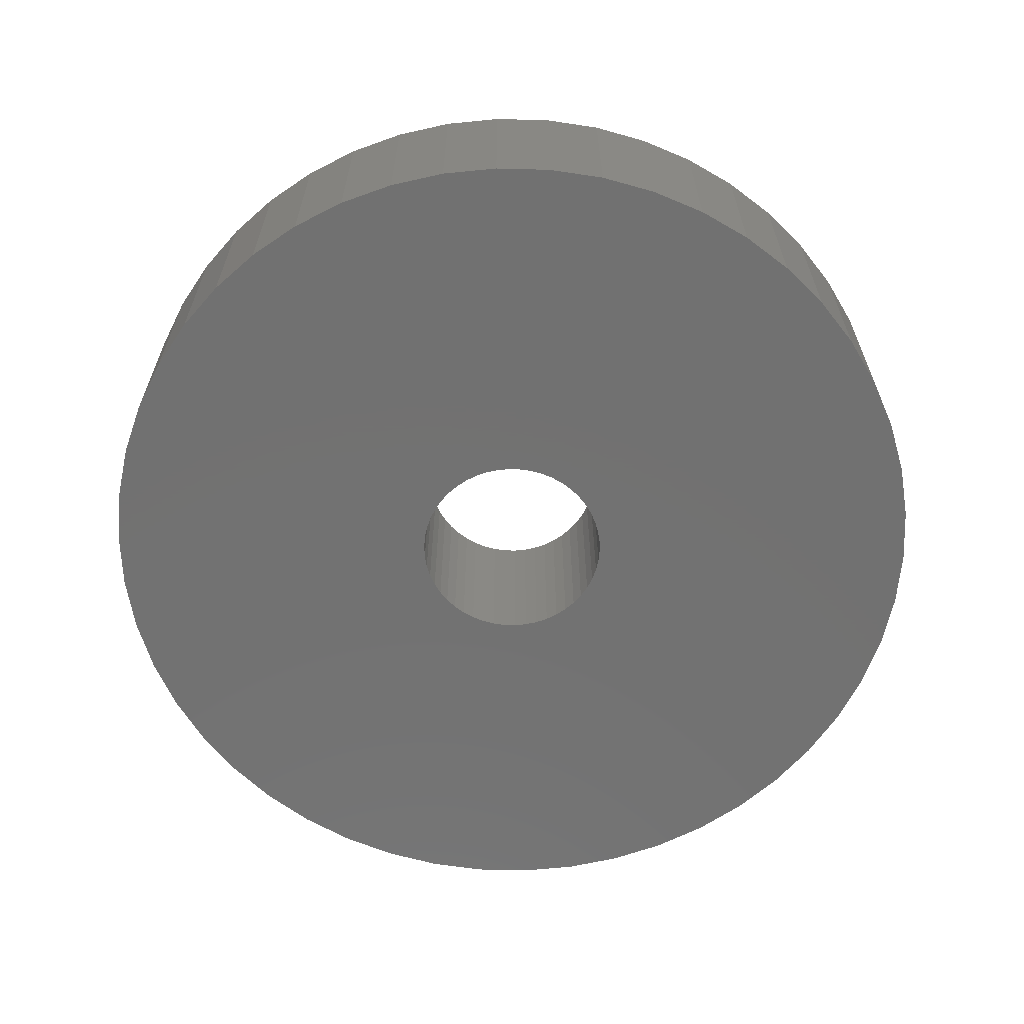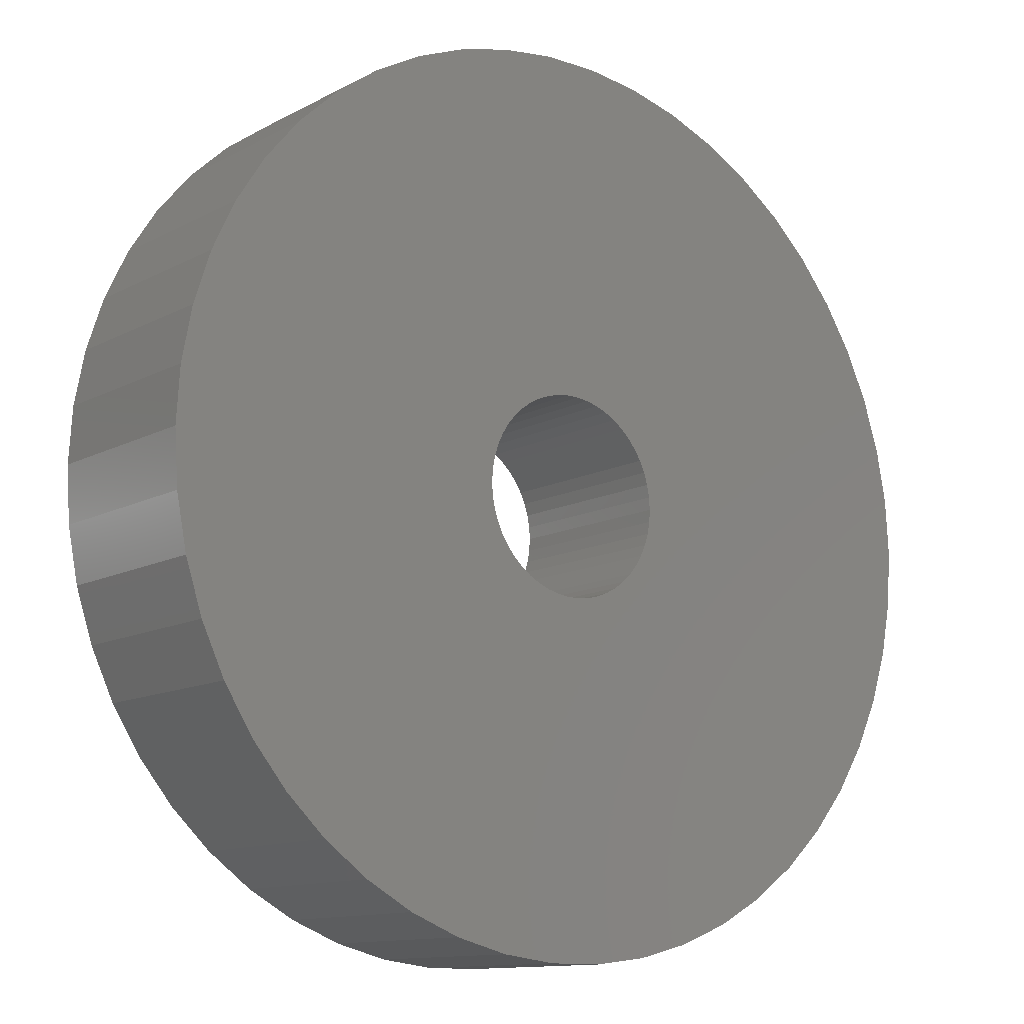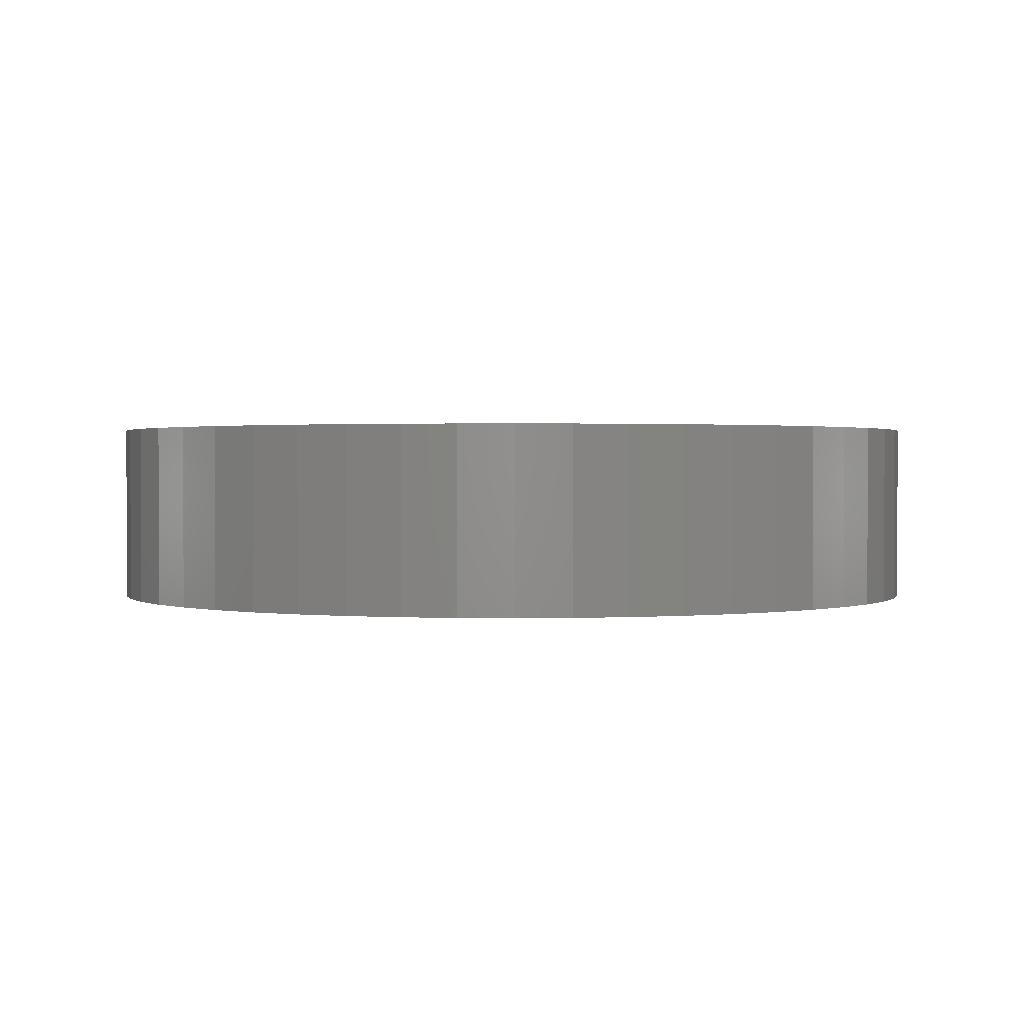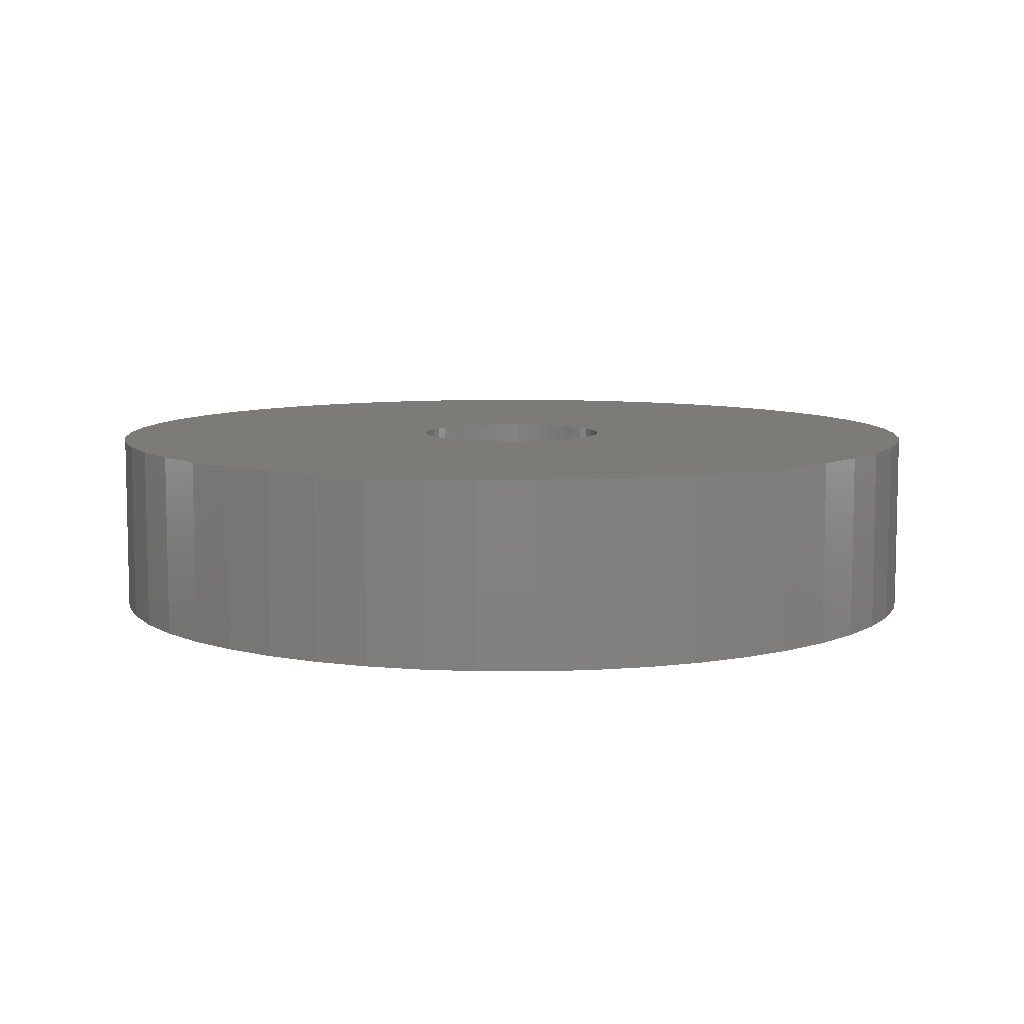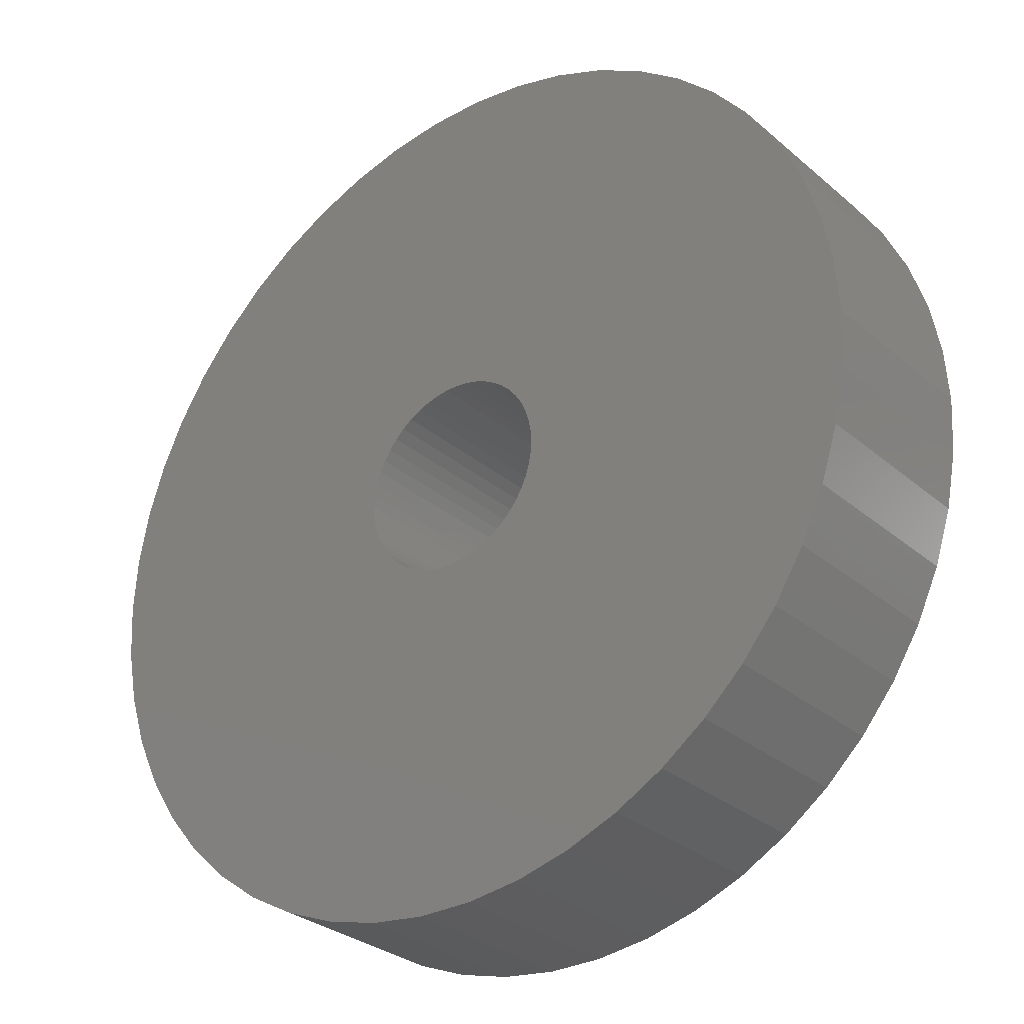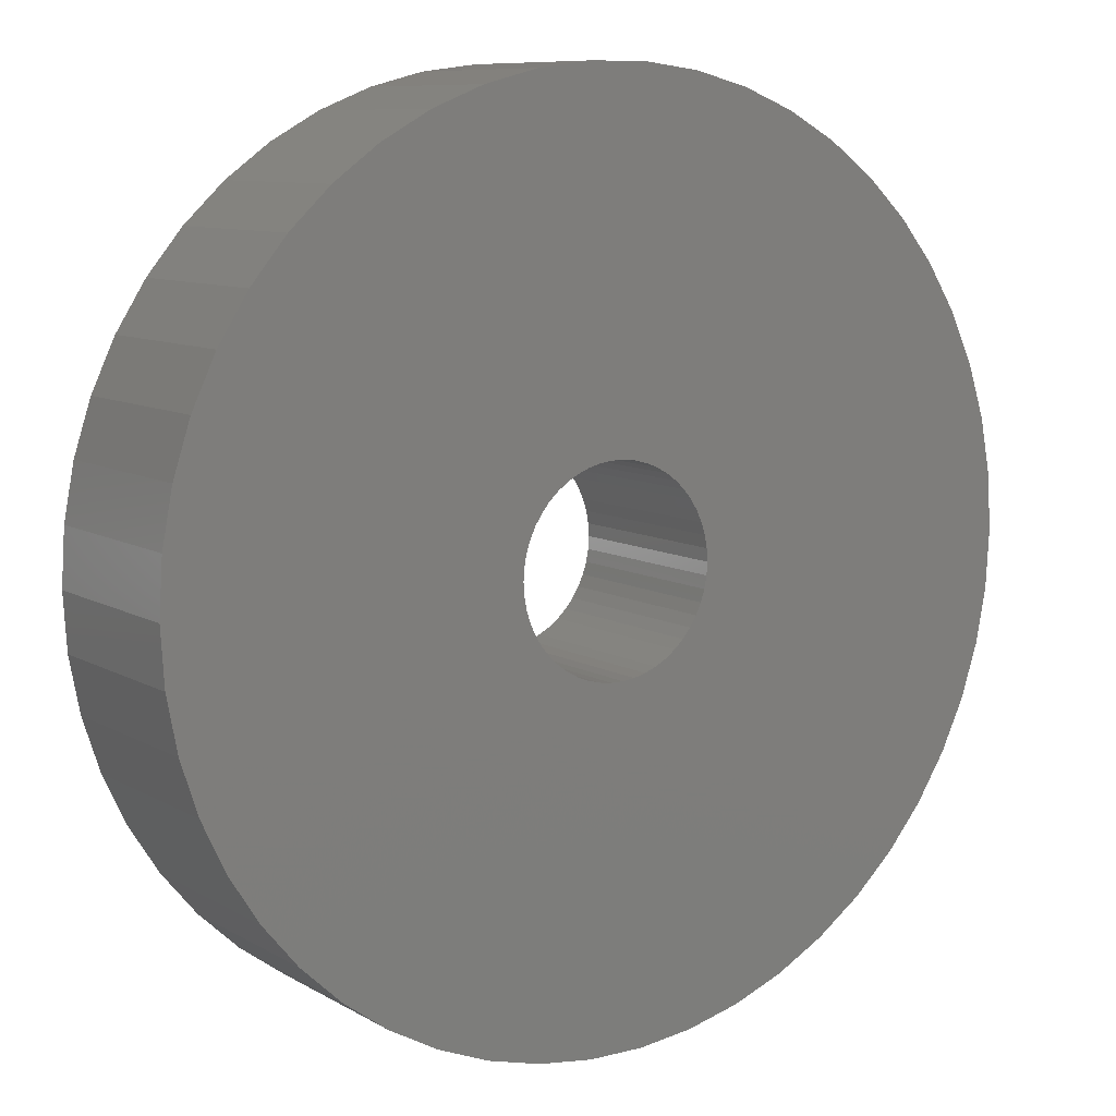
<metadata>
{"format":"stl","ext":"stl","renderer":"f3d","projection":"perspective","resolution":1024,"background":"white","views":[{"elev":-63.7,"azim":-131.1,"up":"+Z"},{"elev":-12.1,"azim":-38.9,"up":"+Y"},{"elev":1.1,"azim":46.4,"up":"+Z"},{"elev":8.0,"azim":-129.0,"up":"+Z"},{"elev":-29.8,"azim":-140.9,"up":"+Y"},{"elev":9.1,"azim":-34.2,"up":"+Y"}]}
</metadata>
<code>
# stl→obj: 200 verts, 400 faces
v 19 0 4
v 18.85 2.381 -4
v 18.85 2.381 4
v 19 0 -4
v -19 0 -4
v -18.85 2.381 4
v -18.85 2.381 -4
v -19 0 4
v 1.193 18.96 -4
v -1.193 18.96 4
v 1.193 18.96 4
v -1.193 18.96 -4
v -1.193 -18.96 -4
v 1.193 -18.96 4
v -1.193 -18.96 4
v 1.193 -18.96 -4
v 13.85 13.01 -4
v 12.11 14.64 4
v 13.85 13.01 4
v 12.11 14.64 -4
v -12.11 14.64 -4
v -13.85 13.01 4
v -12.11 14.64 4
v -13.85 13.01 -4
v -5.871 18.07 -4
v -8.09 17.19 4
v -5.871 18.07 4
v -8.09 17.19 -4
v 17.67 6.994 4
v 16.65 9.153 -4
v 16.65 9.153 4
v 17.67 6.994 -4
v 18.4 4.725 -4
v 18.4 4.725 4
v 15.37 11.17 -4
v 15.37 11.17 4
v 8.09 17.19 -4
v 5.871 18.07 4
v 8.09 17.19 4
v 5.871 18.07 -4
v 10.18 16.04 -4
v 10.18 16.04 4
v -16.65 9.153 -4
v -15.37 11.17 4
v -15.37 11.17 -4
v -16.65 9.153 4
v -18.4 4.725 -4
v -17.67 6.994 4
v -17.67 6.994 -4
v -18.4 4.725 4
v -10.18 16.04 -4
v -10.18 16.04 4
v -3.56 18.66 -4
v -3.56 18.66 4
v 17.67 -6.994 4
v 18.4 -4.725 -4
v 18.4 -4.725 4
v 17.67 -6.994 -4
v 3.56 18.66 4
v 3.56 18.66 -4
v 4.25 0 4
v 4.216 0.5327 4
v 18.85 -2.381 4
v 4.116 1.057 4
v 4.216 -0.5327 4
v 3.952 1.565 4
v 3.724 2.047 4
v 4.116 -1.057 4
v 3.438 2.498 4
v 3.098 2.909 4
v 3.952 -1.565 4
v 2.709 3.275 4
v 16.65 -9.153 4
v 2.277 3.588 4
v 3.724 -2.047 4
v 1.81 3.846 4
v 15.37 -11.17 4
v 3.438 -2.498 4
v 1.313 4.042 4
v 0.7964 4.175 4
v 0.2669 4.242 4
v -0.2669 4.242 4
v -0.7964 4.175 4
v -1.313 4.042 4
v -1.81 3.846 4
v -2.277 3.588 4
v -2.709 3.275 4
v -3.098 2.909 4
v -3.438 2.498 4
v 13.85 -13.01 4
v 3.098 -2.909 4
v 12.11 -14.64 4
v 2.709 -3.275 4
v 10.18 -16.04 4
v 2.277 -3.588 4
v 8.09 -17.19 4
v 1.81 -3.846 4
v 5.871 -18.07 4
v 1.313 -4.042 4
v 3.56 -18.66 4
v 0.7964 -4.175 4
v 0.2669 -4.242 4
v -0.2669 -4.242 4
v -0.7964 -4.175 4
v -3.56 -18.66 4
v -1.313 -4.042 4
v -5.871 -18.07 4
v -1.81 -3.846 4
v -8.09 -17.19 4
v -2.277 -3.588 4
v -10.18 -16.04 4
v -2.709 -3.275 4
v -12.11 -14.64 4
v -3.098 -2.909 4
v -13.85 -13.01 4
v -3.438 -2.498 4
v -15.37 -11.17 4
v -3.724 -2.047 4
v -16.65 -9.153 4
v -3.952 -1.565 4
v -17.67 -6.994 4
v -4.116 -1.057 4
v -18.4 -4.725 4
v -4.216 -0.5327 4
v -18.85 -2.381 4
v -4.25 0 4
v -3.724 2.047 4
v -3.952 1.565 4
v -4.116 1.057 4
v -4.216 0.5327 4
v 12.11 -14.64 -4
v 13.85 -13.01 -4
v 18.85 -2.381 -4
v -16.65 -9.153 -4
v -17.67 -6.994 -4
v 4.25 0 -4
v 4.216 -0.5327 -4
v 4.116 -1.057 -4
v 4.216 0.5327 -4
v 3.952 -1.565 -4
v 16.65 -9.153 -4
v 3.724 -2.047 -4
v 15.37 -11.17 -4
v 4.116 1.057 -4
v 3.438 -2.498 -4
v 3.098 -2.909 -4
v 3.952 1.565 -4
v 2.709 -3.275 -4
v 10.18 -16.04 -4
v 2.277 -3.588 -4
v 8.09 -17.19 -4
v 3.724 2.047 -4
v 1.81 -3.846 -4
v 5.871 -18.07 -4
v 3.438 2.498 -4
v 1.313 -4.042 -4
v 3.56 -18.66 -4
v 0.7964 -4.175 -4
v 0.2669 -4.242 -4
v -0.2669 -4.242 -4
v -0.7964 -4.175 -4
v -3.56 -18.66 -4
v -1.313 -4.042 -4
v -5.871 -18.07 -4
v -1.81 -3.846 -4
v -8.09 -17.19 -4
v -2.277 -3.588 -4
v -10.18 -16.04 -4
v -2.709 -3.275 -4
v -12.11 -14.64 -4
v -3.098 -2.909 -4
v -13.85 -13.01 -4
v -3.438 -2.498 -4
v -15.37 -11.17 -4
v 3.098 2.909 -4
v 2.709 3.275 -4
v 2.277 3.588 -4
v 1.81 3.846 -4
v 1.313 4.042 -4
v 0.7964 4.175 -4
v 0.2669 4.242 -4
v -0.2669 4.242 -4
v -0.7964 4.175 -4
v -1.313 4.042 -4
v -1.81 3.846 -4
v -2.277 3.588 -4
v -2.709 3.275 -4
v -3.098 2.909 -4
v -3.438 2.498 -4
v -3.724 2.047 -4
v -3.952 1.565 -4
v -4.116 1.057 -4
v -4.216 0.5327 -4
v -4.25 0 -4
v -3.724 -2.047 -4
v -3.952 -1.565 -4
v -4.116 -1.057 -4
v -18.4 -4.725 -4
v -4.216 -0.5327 -4
v -18.85 -2.381 -4
f 1 2 3
f 2 1 4
f 5 6 7
f 6 5 8
f 9 10 11
f 10 9 12
f 13 14 15
f 14 13 16
f 17 18 19
f 18 17 20
f 21 22 23
f 22 21 24
f 25 26 27
f 26 25 28
f 29 30 31
f 30 29 32
f 3 33 34
f 33 3 2
f 31 35 36
f 35 31 30
f 37 38 39
f 38 37 40
f 41 39 42
f 39 41 37
f 43 44 45
f 44 43 46
f 45 22 24
f 22 45 44
f 47 48 49
f 48 47 50
f 51 23 52
f 23 51 21
f 53 27 54
f 27 53 25
f 55 56 57
f 56 55 58
f 34 32 29
f 32 34 33
f 36 17 19
f 17 36 35
f 40 59 38
f 59 40 60
f 60 11 59
f 11 60 9
f 20 42 18
f 42 20 41
f 49 46 43
f 46 49 48
f 7 50 47
f 50 7 6
f 61 1 3
f 62 3 34
f 1 61 63
f 64 34 29
f 65 63 61
f 66 29 31
f 63 65 57
f 67 31 36
f 68 57 65
f 69 36 19
f 57 68 55
f 70 19 18
f 71 55 68
f 72 18 42
f 55 71 73
f 74 42 39
f 75 73 71
f 76 39 38
f 73 75 77
f 78 77 75
f 3 62 61
f 34 64 62
f 29 66 64
f 31 67 66
f 79 38 59
f 36 69 67
f 19 70 69
f 18 72 70
f 42 74 72
f 39 76 74
f 38 79 76
f 80 59 11
f 59 80 79
f 11 81 80
f 11 82 81
f 10 82 11
f 82 10 83
f 54 83 10
f 83 54 84
f 27 84 54
f 84 27 85
f 26 85 27
f 85 26 86
f 52 86 26
f 86 52 87
f 23 87 52
f 87 23 88
f 22 88 23
f 88 22 89
f 44 89 22
f 77 78 90
f 91 90 78
f 90 91 92
f 93 92 91
f 92 93 94
f 95 94 93
f 94 95 96
f 97 96 95
f 96 97 98
f 99 98 97
f 98 99 100
f 101 100 99
f 100 101 14
f 102 14 101
f 103 14 102
f 15 103 104
f 103 15 14
f 105 104 106
f 107 106 108
f 109 108 110
f 111 110 112
f 113 112 114
f 115 114 116
f 104 105 15
f 117 116 118
f 119 118 120
f 121 120 122
f 123 122 124
f 125 124 126
f 89 44 127
f 106 107 105
f 46 127 44
f 108 109 107
f 127 46 128
f 110 111 109
f 48 128 46
f 112 113 111
f 128 48 129
f 114 115 113
f 50 129 48
f 116 117 115
f 129 50 130
f 118 119 117
f 6 130 50
f 120 121 119
f 130 6 126
f 122 123 121
f 8 126 6
f 124 125 123
f 126 8 125
f 28 52 26
f 52 28 51
f 12 54 10
f 54 12 53
f 131 90 92
f 90 131 132
f 57 133 63
f 133 57 56
f 134 121 135
f 121 134 119
f 136 4 133
f 137 133 56
f 4 136 2
f 138 56 58
f 139 2 136
f 140 58 141
f 2 139 33
f 142 141 143
f 144 33 139
f 145 143 132
f 33 144 32
f 146 132 131
f 147 32 144
f 148 131 149
f 32 147 30
f 150 149 151
f 152 30 147
f 153 151 154
f 30 152 35
f 155 35 152
f 133 137 136
f 56 138 137
f 58 140 138
f 141 142 140
f 156 154 157
f 143 145 142
f 132 146 145
f 131 148 146
f 149 150 148
f 151 153 150
f 154 156 153
f 158 157 16
f 157 158 156
f 16 159 158
f 16 160 159
f 13 160 16
f 160 13 161
f 162 161 13
f 161 162 163
f 164 163 162
f 163 164 165
f 166 165 164
f 165 166 167
f 168 167 166
f 167 168 169
f 170 169 168
f 169 170 171
f 172 171 170
f 171 172 173
f 174 173 172
f 35 155 17
f 175 17 155
f 17 175 20
f 176 20 175
f 20 176 41
f 177 41 176
f 41 177 37
f 178 37 177
f 37 178 40
f 179 40 178
f 40 179 60
f 180 60 179
f 60 180 9
f 181 9 180
f 182 9 181
f 12 182 183
f 182 12 9
f 53 183 184
f 25 184 185
f 28 185 186
f 51 186 187
f 21 187 188
f 24 188 189
f 183 53 12
f 45 189 190
f 43 190 191
f 49 191 192
f 47 192 193
f 7 193 194
f 173 174 195
f 184 25 53
f 134 195 174
f 185 28 25
f 195 134 196
f 186 51 28
f 135 196 134
f 187 21 51
f 196 135 197
f 188 24 21
f 198 197 135
f 189 45 24
f 197 198 199
f 190 43 45
f 200 199 198
f 191 49 43
f 199 200 194
f 192 47 49
f 5 194 200
f 193 7 47
f 194 5 7
f 154 96 98
f 96 154 151
f 90 143 77
f 143 90 132
f 151 94 96
f 94 151 149
f 73 58 55
f 58 73 141
f 63 4 1
f 4 63 133
f 166 107 109
f 107 166 164
f 135 123 198
f 123 135 121
f 157 98 100
f 98 157 154
f 16 100 14
f 100 16 157
f 77 141 73
f 141 77 143
f 149 92 94
f 92 149 131
f 162 15 105
f 15 162 13
f 170 111 113
f 111 170 168
f 164 105 107
f 105 164 162
f 172 113 115
f 113 172 170
f 172 117 174
f 117 172 115
f 174 119 134
f 119 174 117
f 198 125 200
f 125 198 123
f 200 8 5
f 8 200 125
f 168 109 111
f 109 168 166
f 129 191 128
f 191 129 192
f 152 69 155
f 69 152 67
f 180 79 80
f 79 180 179
f 179 76 79
f 76 179 178
f 185 84 85
f 84 185 184
f 128 190 127
f 190 128 191
f 137 61 136
f 61 137 65
f 150 97 95
f 97 150 153
f 177 72 74
f 72 177 176
f 89 188 88
f 188 89 189
f 186 85 86
f 85 186 185
f 183 82 83
f 82 183 182
f 187 86 87
f 86 187 186
f 136 62 139
f 62 136 61
f 148 95 93
f 95 148 150
f 145 75 142
f 75 145 78
f 161 106 104
f 106 161 163
f 176 70 72
f 70 176 175
f 155 70 175
f 70 155 69
f 182 81 82
f 81 182 181
f 178 74 76
f 74 178 177
f 126 193 130
f 193 126 194
f 130 192 129
f 192 130 193
f 127 189 89
f 189 127 190
f 184 83 84
f 83 184 183
f 188 87 88
f 87 188 187
f 138 65 137
f 65 138 68
f 116 195 118
f 195 116 173
f 158 102 101
f 102 158 159
f 147 67 152
f 67 147 66
f 144 66 147
f 66 144 64
f 139 64 144
f 64 139 62
f 181 80 81
f 80 181 180
f 140 68 138
f 68 140 71
f 142 71 140
f 71 142 75
f 160 104 103
f 104 160 161
f 124 194 126
f 194 124 199
f 118 196 120
f 196 118 195
f 120 197 122
f 197 120 196
f 114 173 116
f 173 114 171
f 146 93 91
f 93 146 148
f 146 78 145
f 78 146 91
f 167 112 110
f 112 167 169
f 159 103 102
f 103 159 160
f 122 199 124
f 199 122 197
f 169 114 112
f 114 169 171
f 156 101 99
f 101 156 158
f 153 99 97
f 99 153 156
f 165 110 108
f 110 165 167
f 163 108 106
f 108 163 165

</code>
